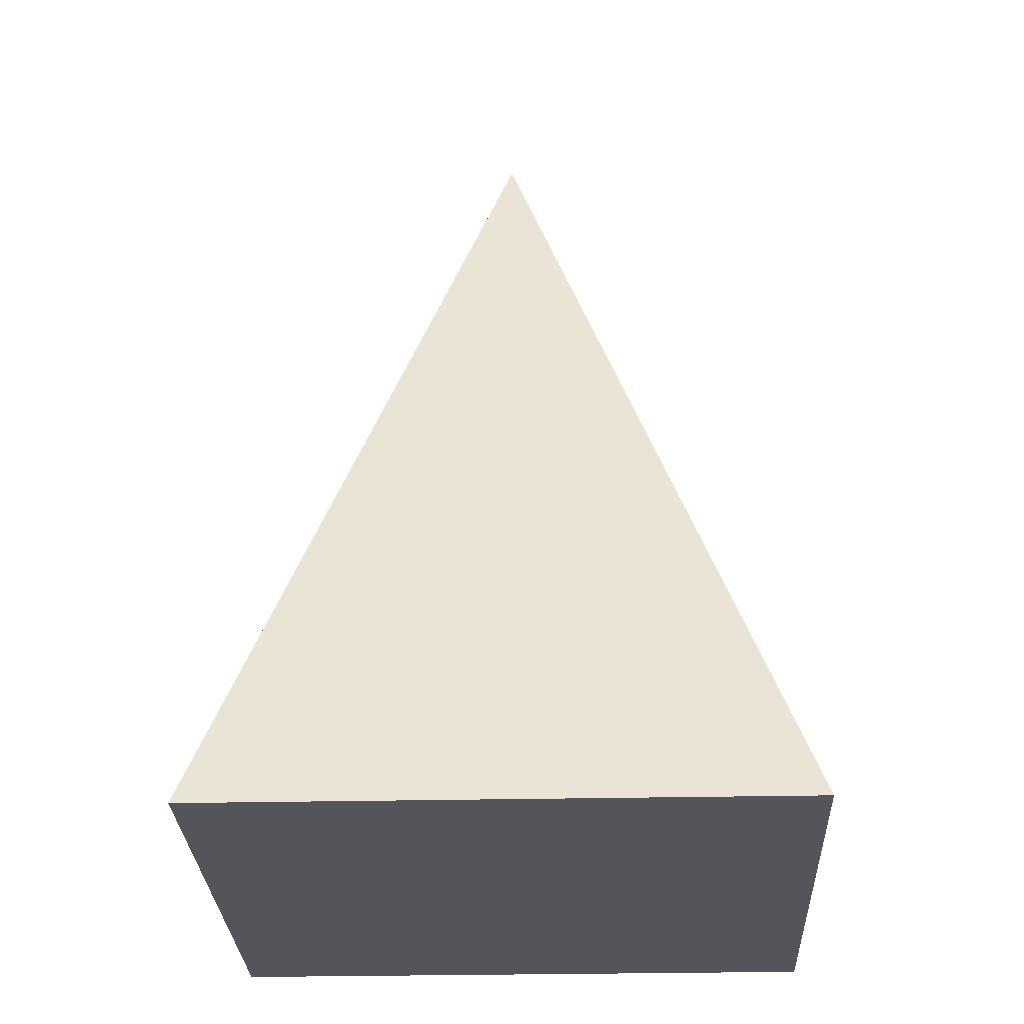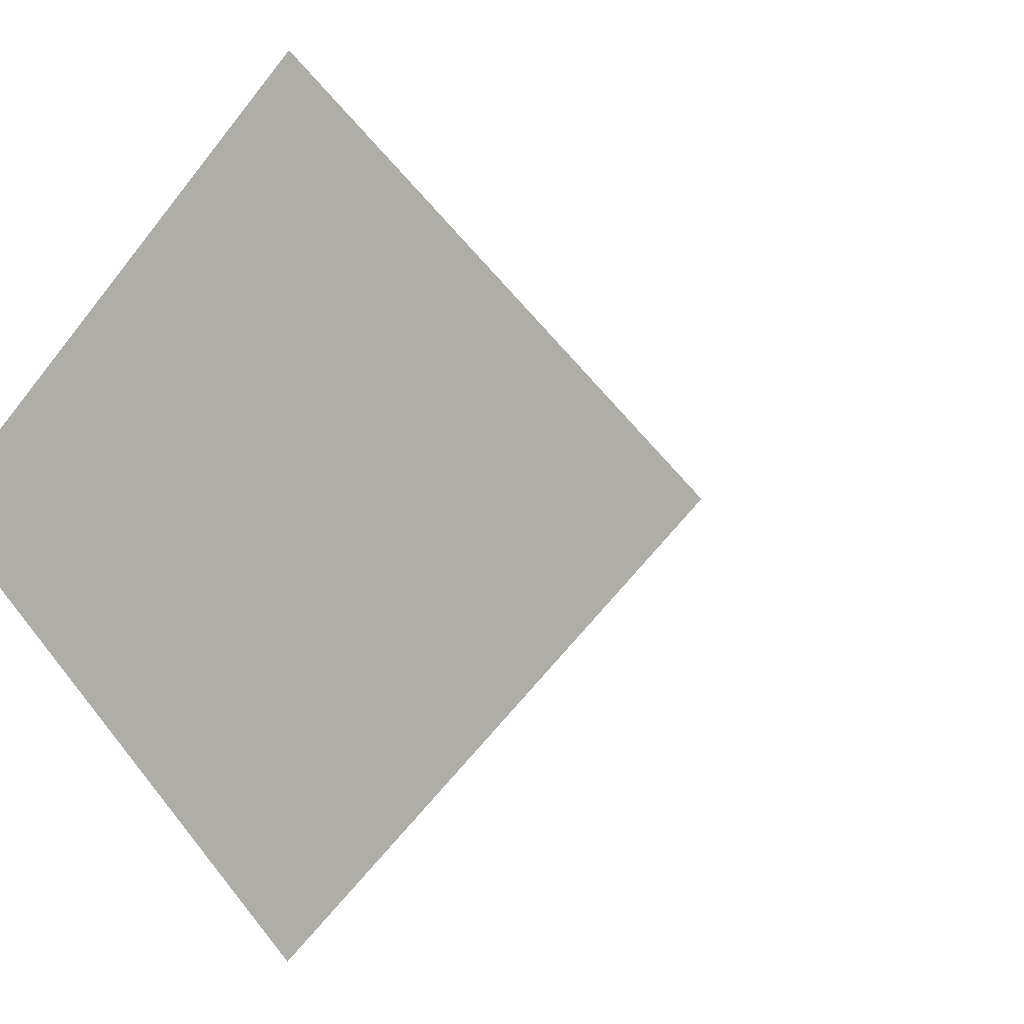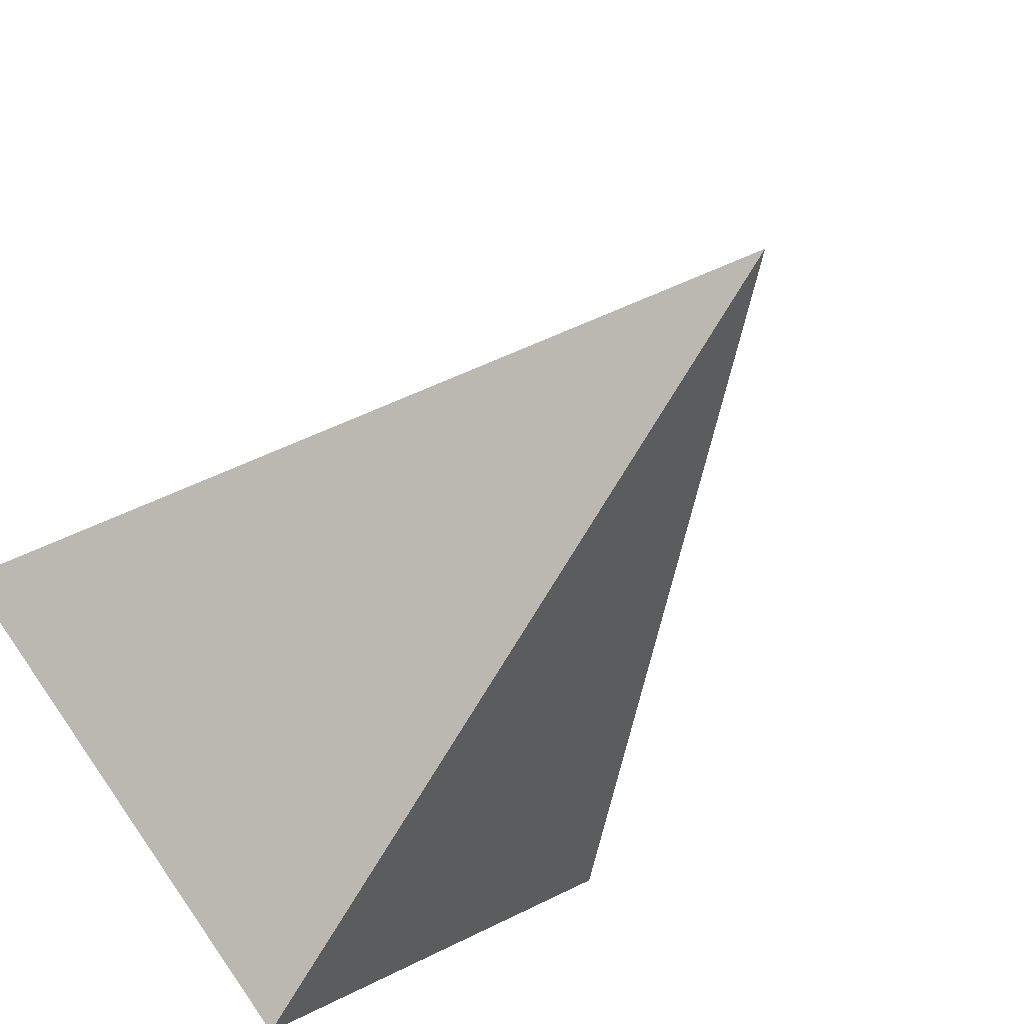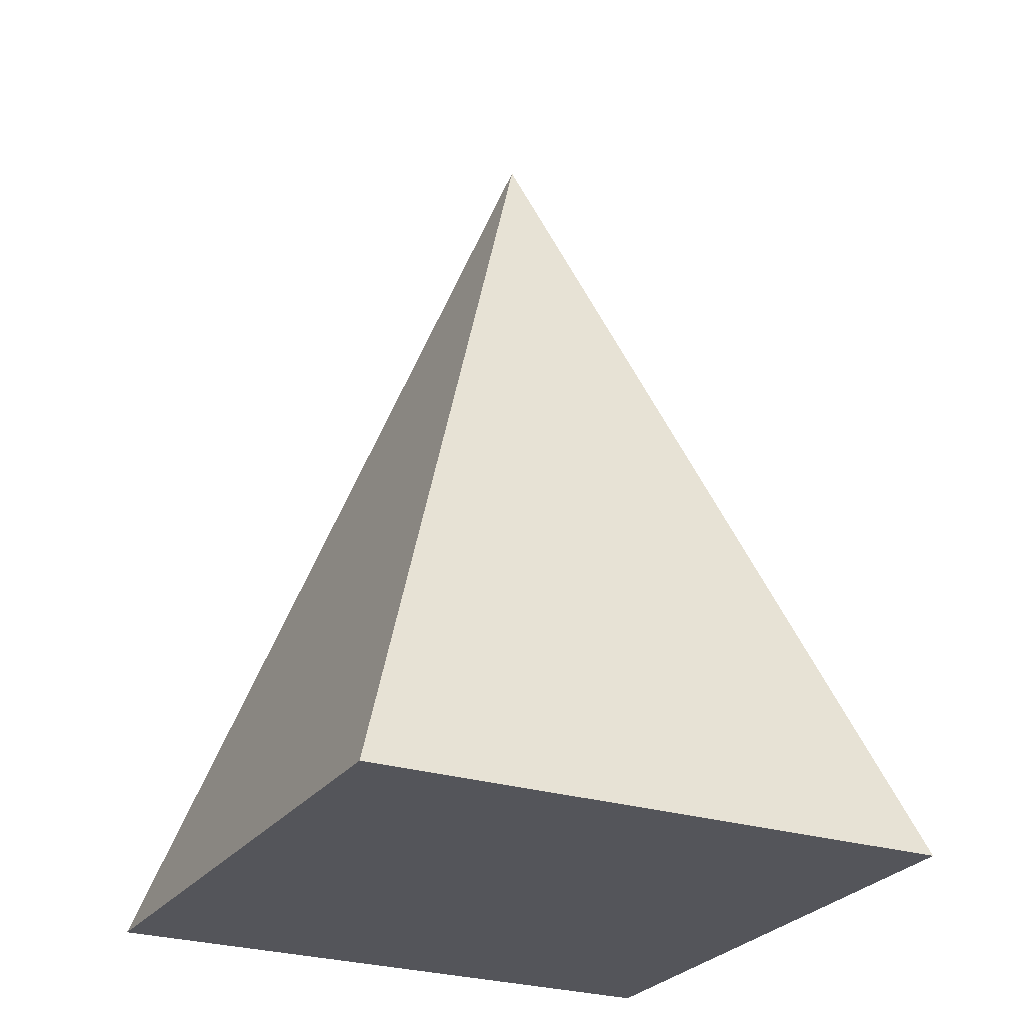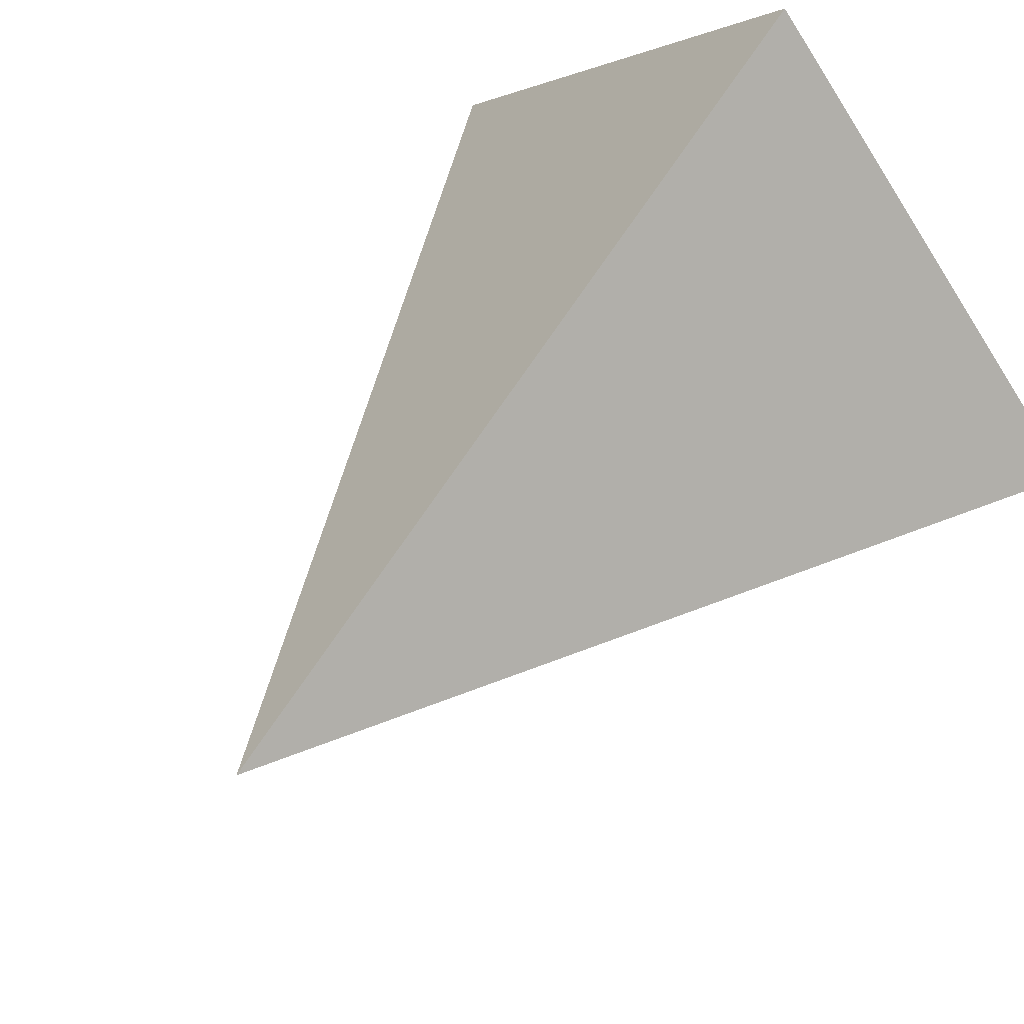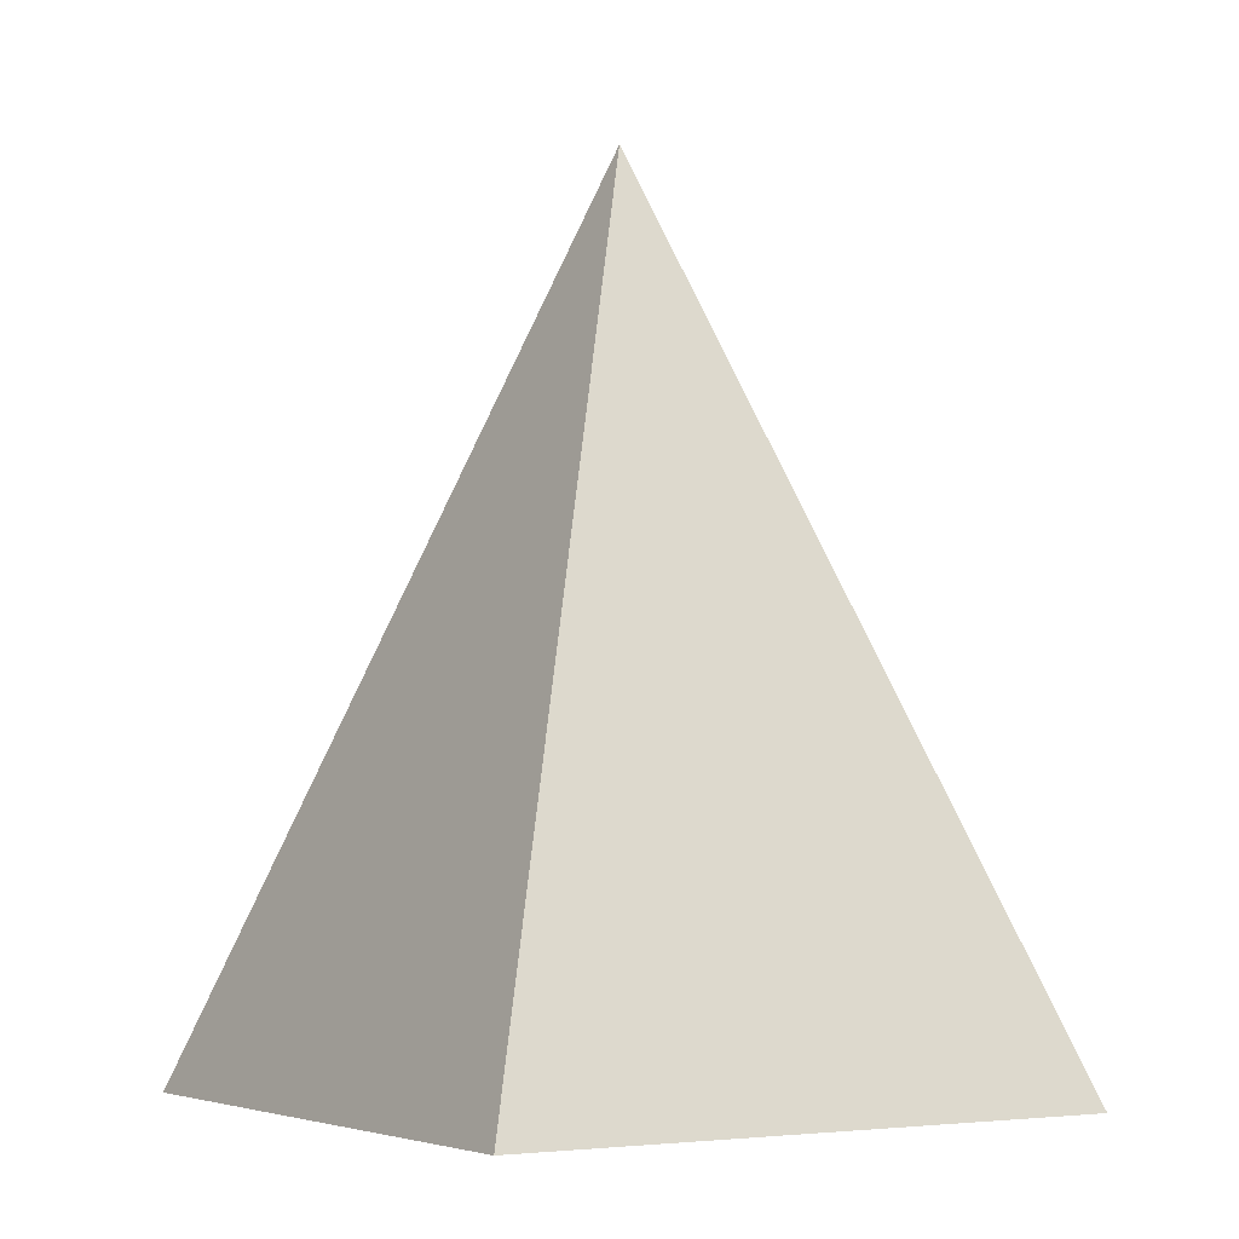
<metadata>
{"format":"obj","ext":"obj","renderer":"f3d","projection":"perspective","resolution":1024,"background":"white","views":[{"elev":-24.9,"azim":137.1,"up":"+Y"},{"elev":-1.1,"azim":29.4,"up":"+Z"},{"elev":-49.1,"azim":144.0,"up":"+Z"},{"elev":-24.9,"azim":-161.9,"up":"+Y"},{"elev":54.7,"azim":-139.5,"up":"+Z"},{"elev":-3.1,"azim":102.8,"up":"+Y"}]}
</metadata>
<code>
o boxCone_円錐_円錐.001
v 0 -0.5 -0.5
v 0 0.5 0
v 0.5 -0.5 -0
v 0 -0.5 0.5
v -0.5 -0.5 -0
f 1 2 3
f 3 2 4
f 3 5 1
f 4 2 5
f 5 2 1
f 3 4 5

</code>
